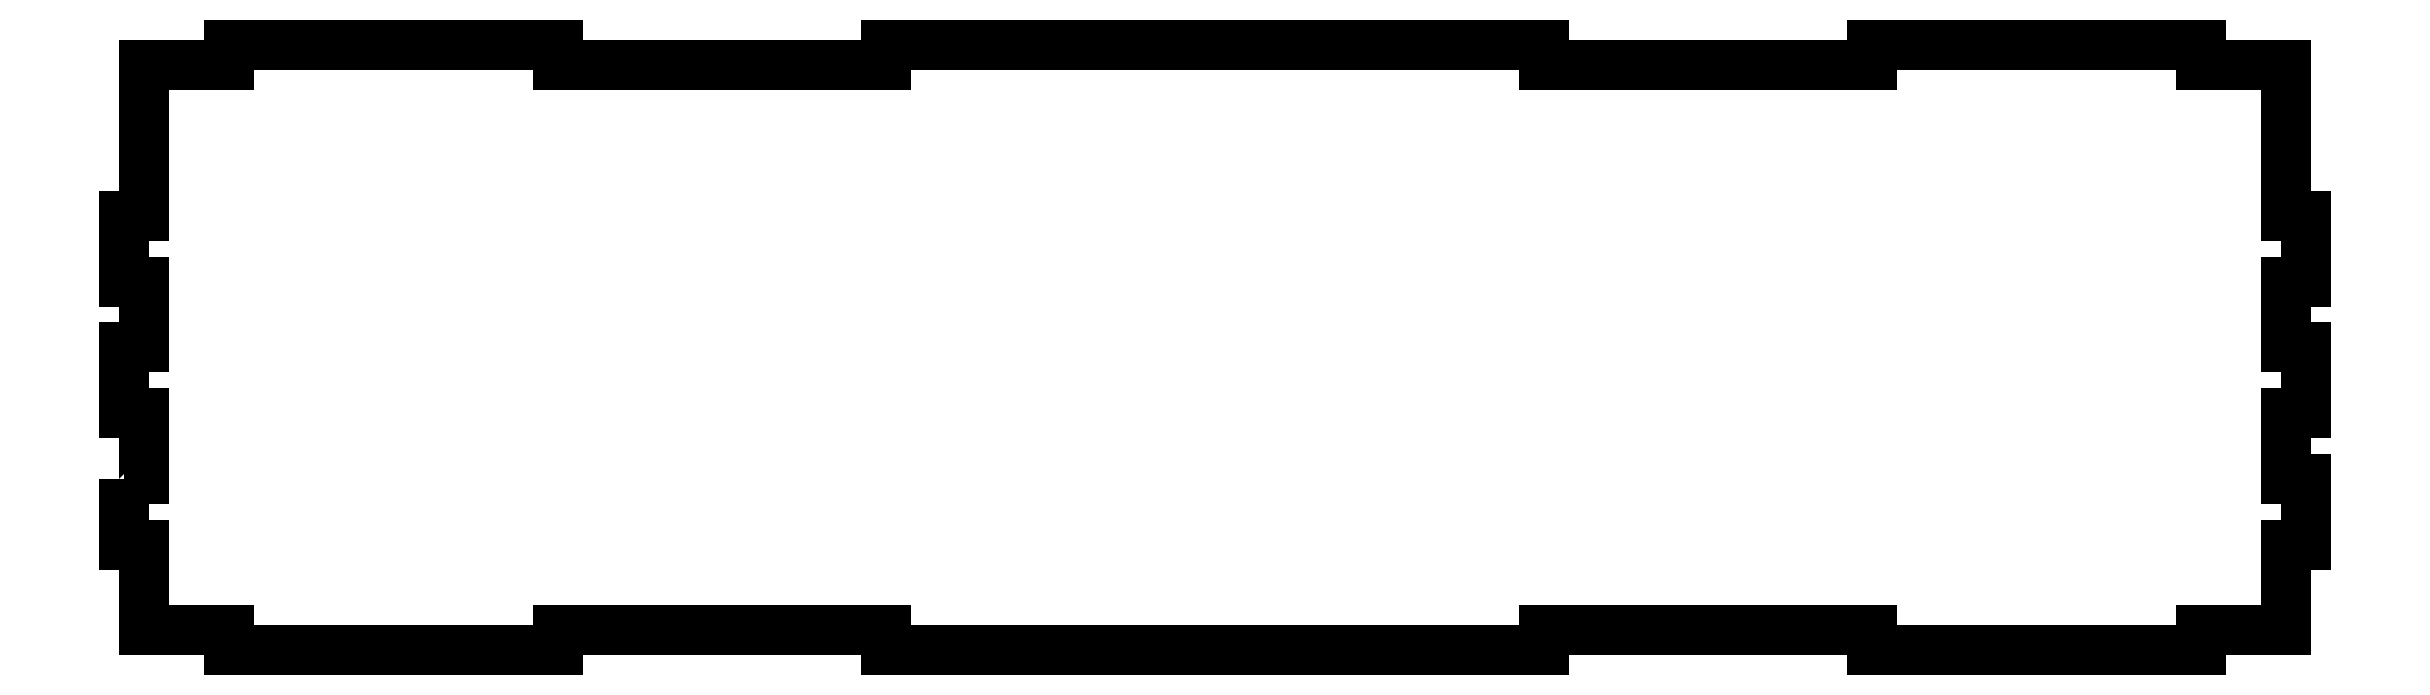
<metadata>
{"format":"dxf","ext":"dxf","renderer":"ezdxf+matplotlib","layout":"modelspace","background":"white","min_lineweight":24,"dpi":150}
</metadata>
<code>
0
SECTION
2
ENTITIES
0
LWPOLYLINE
8
0
90
52
70
1
43
0
10
-6
20
20
10
-6
20
10
10
-3
20
10
10
-3
20
-3
10
10
20
-3
10
10
20
-6
10
60
20
-6
10
60
20
-3
10
110
20
-3
10
110
20
-6
10
210
20
-6
10
210
20
-3
10
260
20
-3
10
260
20
-6
10
310
20
-6
10
310
20
-3
10
323
20
-3
10
323
20
10
10
326
20
10
10
326
20
20
10
323
20
20
10
323
20
30
10
326
20
30
10
326
20
40
10
323
20
40
10
323
20
50
10
326
20
50
10
326
20
60
10
323
20
60
10
323
20
83
10
310
20
83
10
310
20
86
10
260
20
86
10
260
20
83
10
210
20
83
10
210
20
86
10
110
20
86
10
110
20
83
10
60
20
83
10
60
20
86
10
10
20
86
10
10
20
83
10
-3
20
83
10
-3
20
60
10
-6
20
60
10
-6
20
50
10
-3
20
50
10
-3
20
40
10
-6
20
40
10
-6
20
30
10
-3
20
30
10
-3
20
20
0
ENDSEC
0
EOF

</code>
